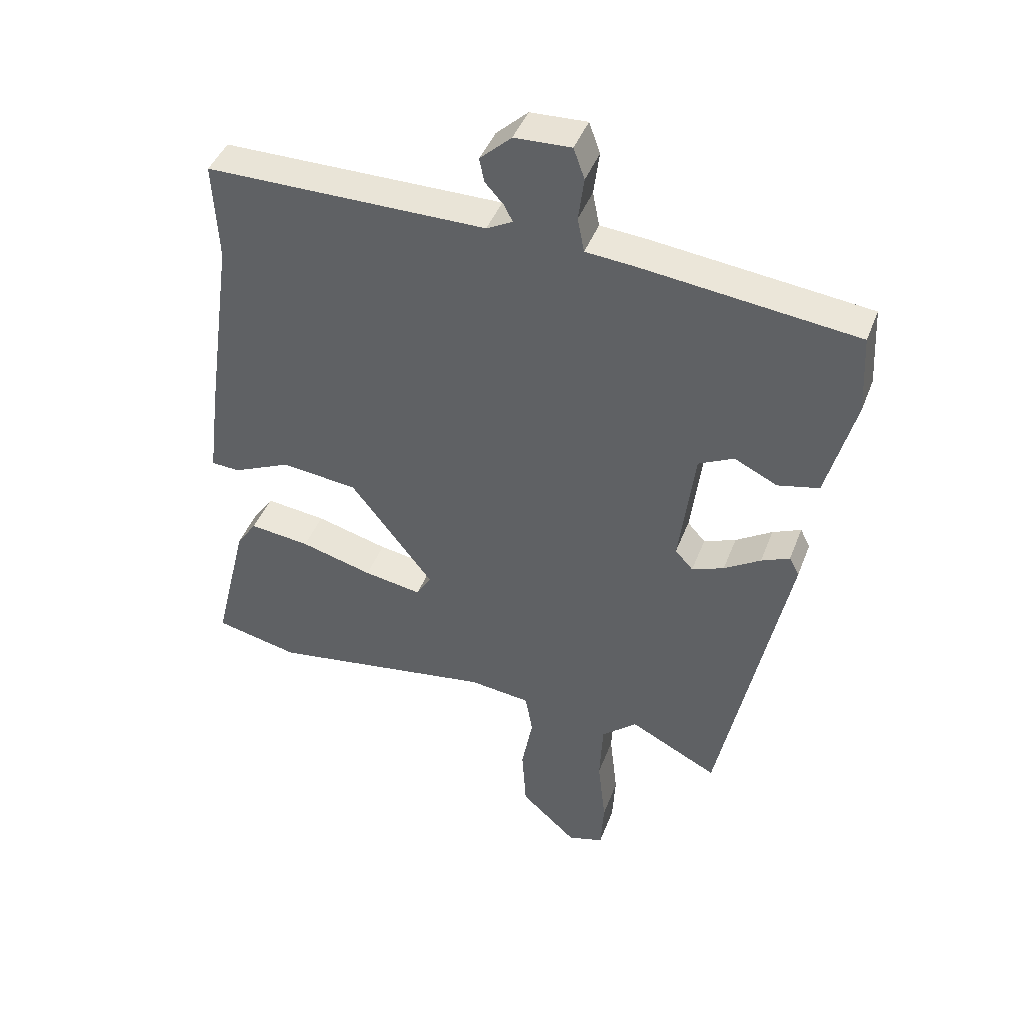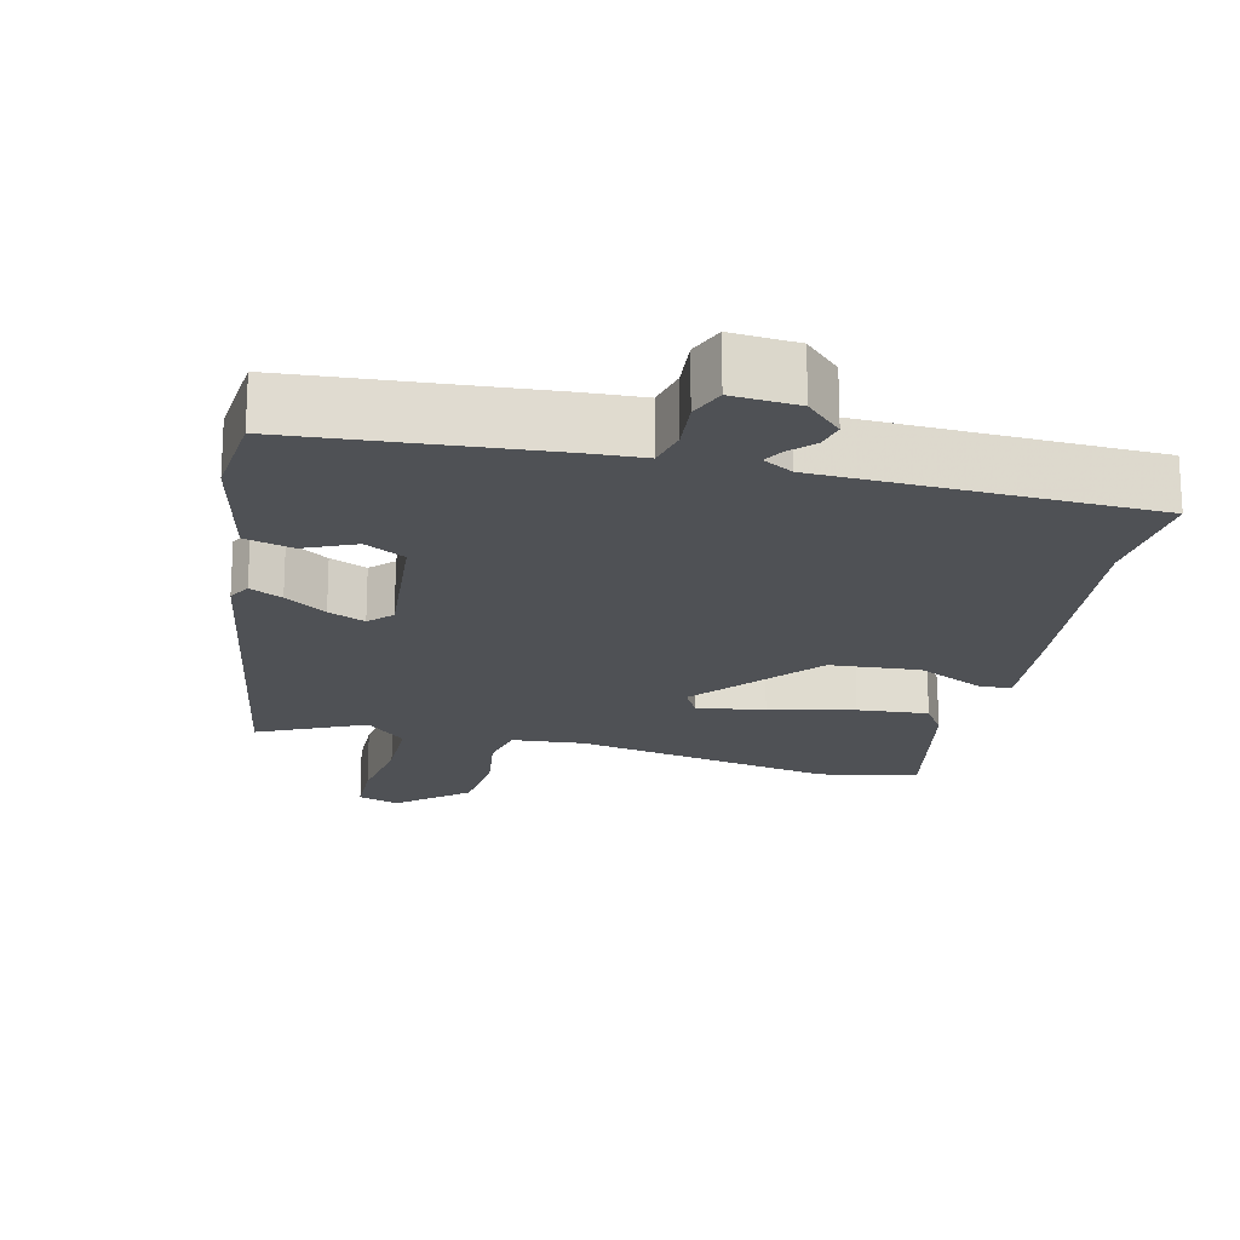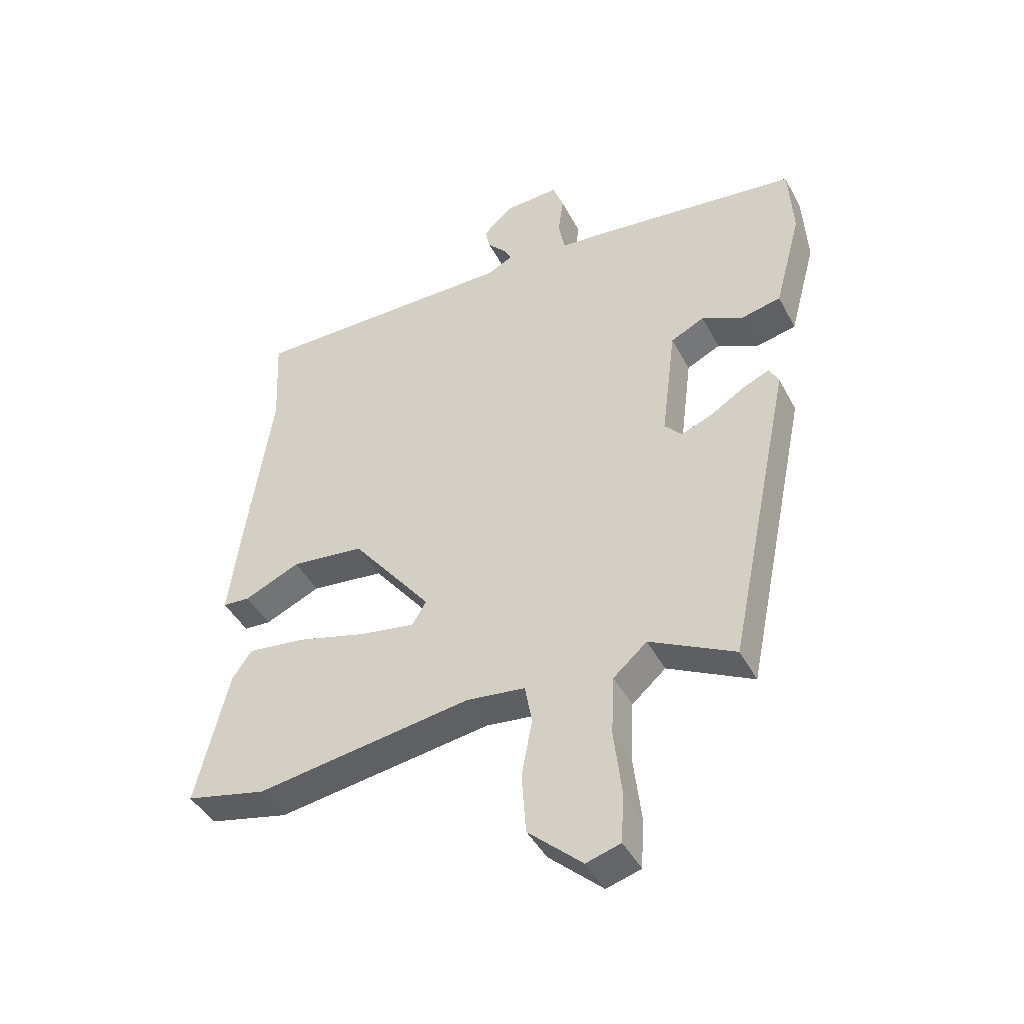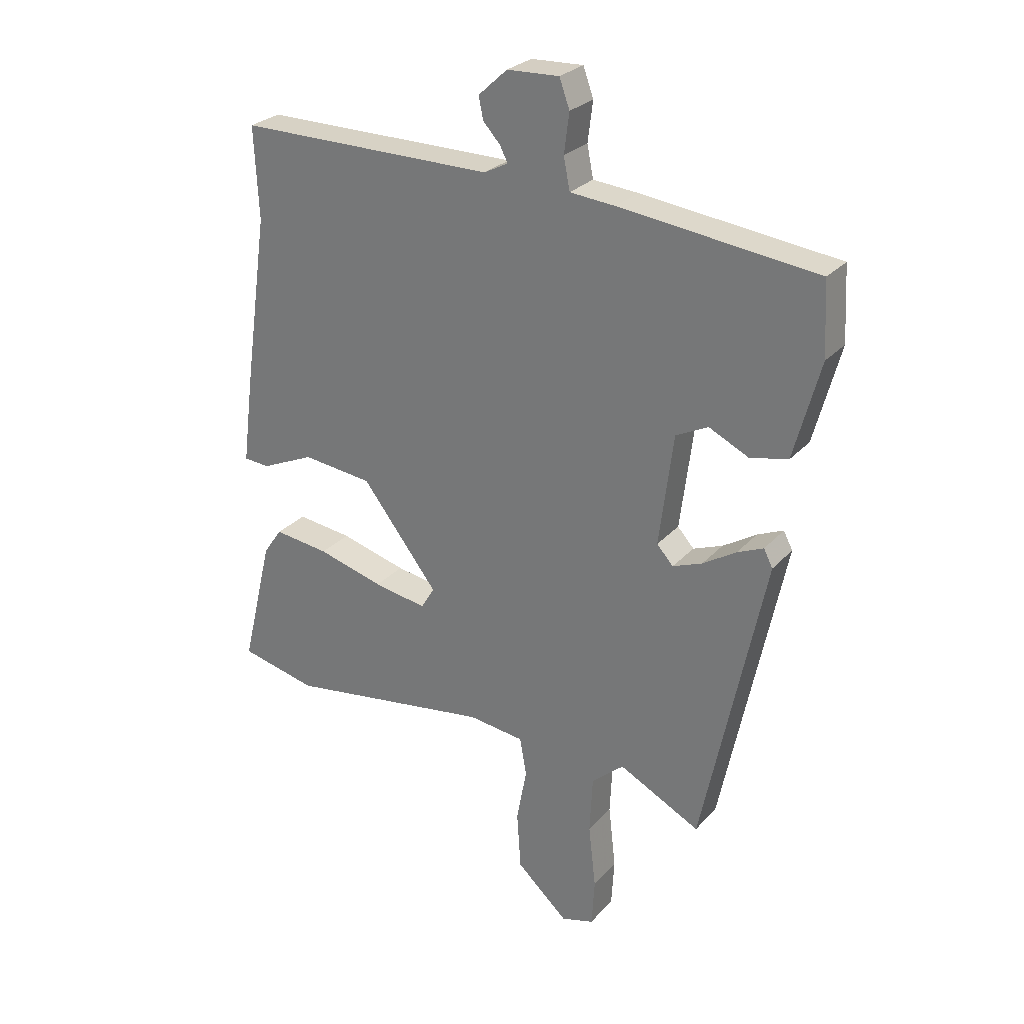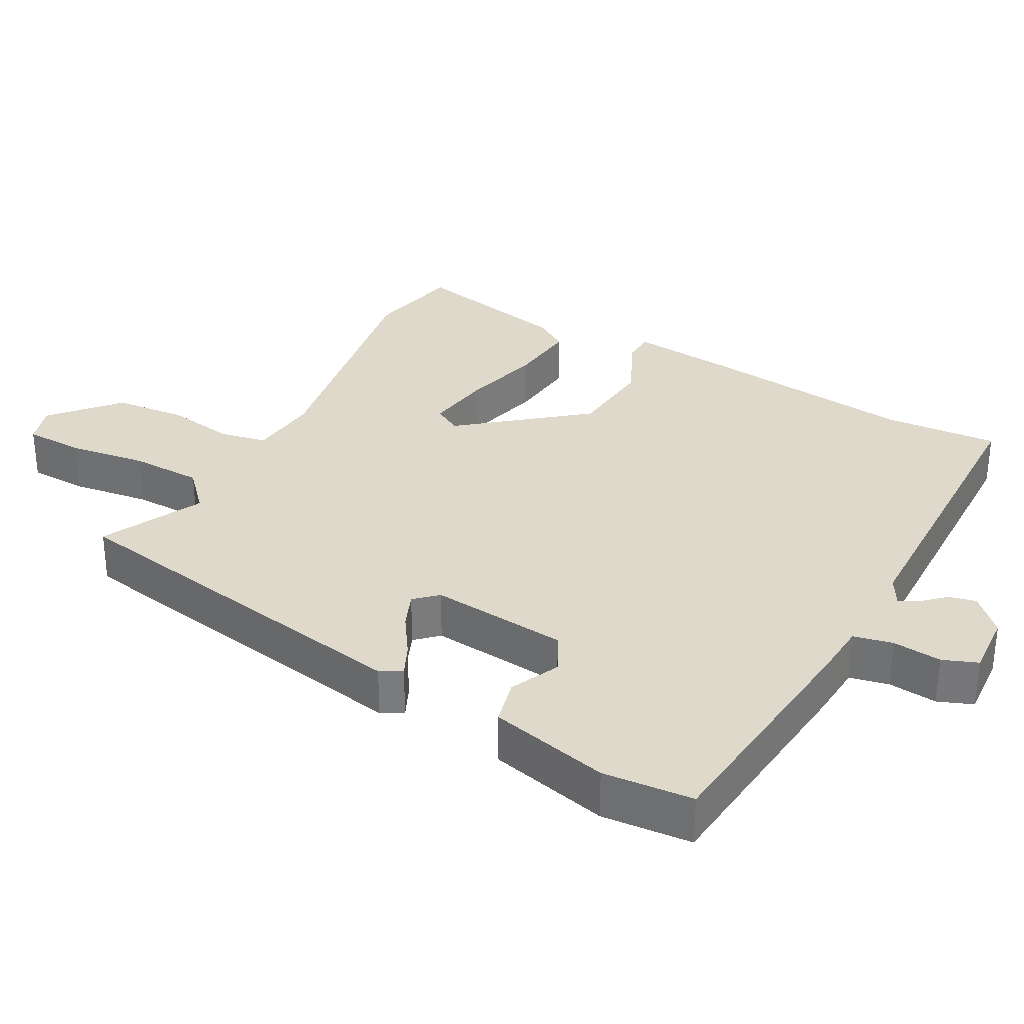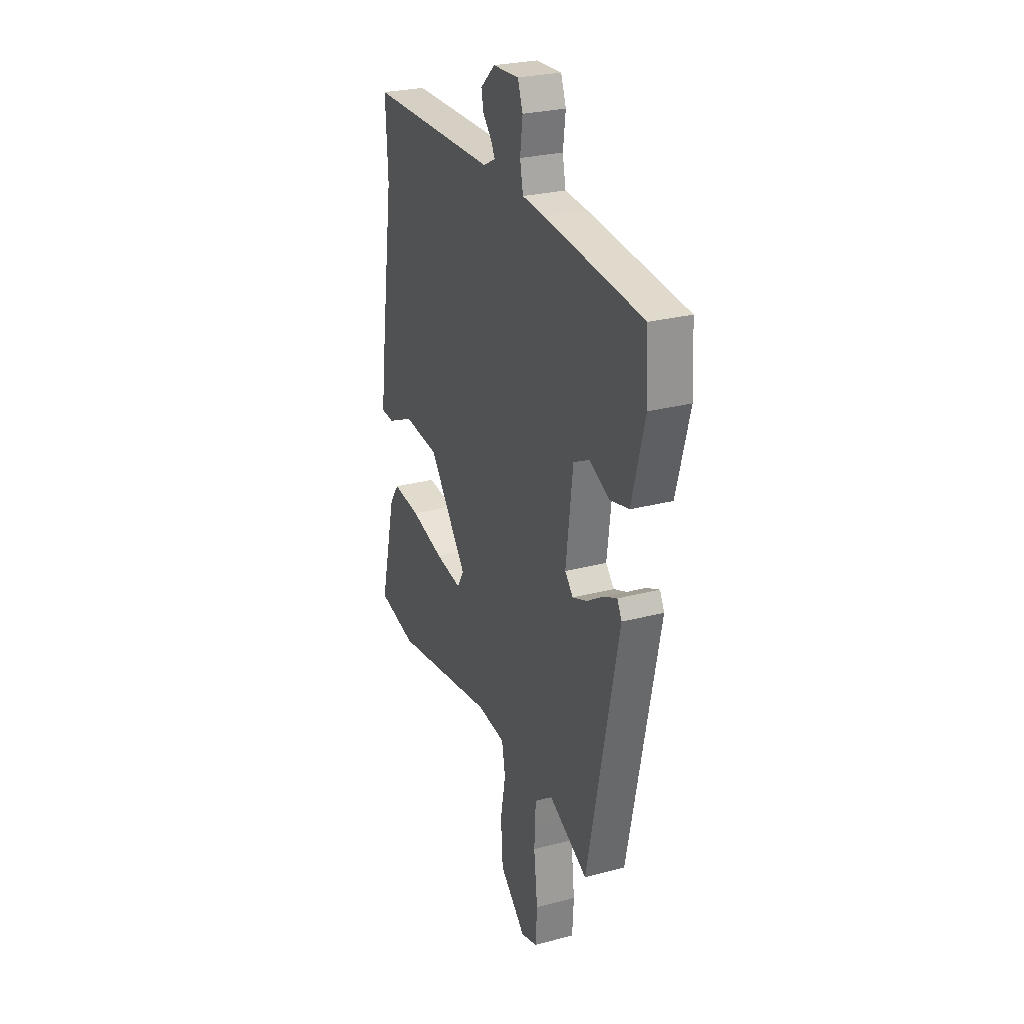
<metadata>
{"format":"obj","ext":"obj","renderer":"f3d","projection":"perspective","resolution":1024,"background":"white","views":[{"elev":43.1,"azim":-160.0,"up":"+Z"},{"elev":-19.7,"azim":-15.4,"up":"+Y"},{"elev":-43.8,"azim":-153.7,"up":"+Z"},{"elev":27.2,"azim":-147.8,"up":"+Z"},{"elev":31.7,"azim":-62.7,"up":"+Y"},{"elev":26.3,"azim":-112.9,"up":"+Z"}]}
</metadata>
<code>
v 0.579 0.07 -0.482
v 0.443 0.07 -0.513
v 0.079 0.07 -0.458
v -0.02 0.07 -0.47
v -0.032 0.07 -0.537
v -0.014 0.07 -0.634
v -0.021 0.07 -0.737
v -0.112 0.07 -0.82
v -0.17 0.07 -0.803
v -0.175 0.07 -0.719
v -0.162 0.07 -0.606
v -0.167 0.07 -0.504
v -0.224 0.07 -0.454
v -0.368 0.07 -0.528
v -0.478 0.07 0.002
v -0.462 0.07 0.033
v -0.416 0.07 0.013
v -0.357 0.07 -0.024
v -0.305 0.07 -0.044
v -0.276 0.07 -0.012
v -0.301 0.07 0.185
v -0.358 0.07 0.213
v -0.428 0.07 0.179
v -0.495 0.07 0.194
v -0.541 0.07 0.365
v -0.534 0.07 0.494
v -0.186 0.07 0.535
v -0.106 0.07 0.542
v -0.095 0.07 0.598
v -0.104 0.07 0.668
v -0.086 0.07 0.718
v 0.006 0.07 0.714
v 0.057 0.07 0.667
v 0.049 0.07 0.628
v 0.019 0.07 0.595
v 0.005 0.07 0.568
v 0.047 0.07 0.546
v 0.502 0.07 0.546
v 0.494 0.07 0.384
v 0.538 0.07 0.075
v 0.557 0.07 -0.076
v 0.511 0.07 -0.079
v 0.417 0.07 -0.037
v 0.293 0.07 -0.051
v 0.158 0.07 -0.225
v 0.182 0.07 -0.265
v 0.276 0.07 -0.249
v 0.393 0.07 -0.217
v 0.491 0.07 -0.205
v 0.524 0.07 -0.253
v 0.579 0 -0.482
v 0.443 0 -0.513
v 0.079 0 -0.458
v -0.02 0 -0.47
v -0.032 0 -0.537
v -0.014 0 -0.634
v -0.021 0 -0.737
v -0.112 0 -0.82
v -0.17 0 -0.803
v -0.175 0 -0.719
v -0.162 0 -0.606
v -0.167 0 -0.504
v -0.224 0 -0.454
v -0.368 0 -0.528
v -0.478 0 0.002
v -0.462 0 0.033
v -0.416 0 0.013
v -0.357 0 -0.024
v -0.305 0 -0.044
v -0.276 0 -0.012
v -0.301 0 0.185
v -0.358 0 0.213
v -0.428 0 0.179
v -0.495 0 0.194
v -0.541 0 0.365
v -0.534 0 0.494
v -0.186 0 0.535
v -0.106 0 0.542
v -0.095 0 0.598
v -0.104 0 0.668
v -0.086 0 0.718
v 0.006 0 0.714
v 0.057 0 0.667
v 0.049 0 0.628
v 0.019 0 0.595
v 0.005 0 0.568
v 0.047 0 0.546
v 0.502 0 0.546
v 0.494 0 0.384
v 0.538 0 0.075
v 0.557 0 -0.076
v 0.511 0 -0.079
v 0.417 0 -0.037
v 0.293 0 -0.051
v 0.158 0 -0.225
v 0.182 0 -0.265
v 0.276 0 -0.249
v 0.393 0 -0.217
v 0.491 0 -0.205
v 0.524 0 -0.253
f 47 48 49 50
f 46 47 50 1
f 40 41 42 43
f 39 40 43 44
f 37 38 39 44
f 36 37 44 45
f 32 33 34 35
f 32 35 36
f 29 30 31 32
f 28 29 32 36
f 25 26 27 28
f 22 23 24 25
f 21 22 25 28
f 20 21 28 36
f 15 16 17 18
f 13 14 15 18
f 12 13 18 19
f 8 9 10 11
f 8 11 12
f 5 6 7 8
f 4 5 8 12
f 46 1 2 3
f 45 46 3 4
f 20 36 45 4
f 4 12 19 20
f 100 99 98 97
f 51 100 97 96
f 93 92 91 90
f 94 93 90 89
f 94 89 88 87
f 95 94 87 86
f 85 84 83 82
f 86 85 82
f 82 81 80 79
f 86 82 79 78
f 78 77 76 75
f 75 74 73 72
f 78 75 72 71
f 86 78 71 70
f 68 67 66 65
f 68 65 64 63
f 69 68 63 62
f 61 60 59 58
f 62 61 58
f 58 57 56 55
f 62 58 55 54
f 53 52 51 96
f 54 53 96 95
f 54 95 86 70
f 70 69 62 54
f 1 51 52 2
f 2 52 53 3
f 3 53 54 4
f 4 54 55 5
f 5 55 56 6
f 6 56 57 7
f 7 57 58 8
f 8 58 59 9
f 9 59 60 10
f 10 60 61 11
f 11 61 62 12
f 12 62 63 13
f 13 63 64 14
f 14 64 65 15
f 15 65 66 16
f 16 66 67 17
f 17 67 68 18
f 18 68 69 19
f 19 69 70 20
f 20 70 71 21
f 21 71 72 22
f 22 72 73 23
f 23 73 74 24
f 24 74 75 25
f 25 75 76 26
f 26 76 77 27
f 27 77 78 28
f 28 78 79 29
f 29 79 80 30
f 30 80 81 31
f 31 81 82 32
f 32 82 83 33
f 33 83 84 34
f 34 84 85 35
f 35 85 86 36
f 36 86 87 37
f 37 87 88 38
f 38 88 89 39
f 39 89 90 40
f 40 90 91 41
f 41 91 92 42
f 42 92 93 43
f 43 93 94 44
f 44 94 95 45
f 45 95 96 46
f 46 96 97 47
f 47 97 98 48
f 48 98 99 49
f 49 99 100 50
f 50 100 51 1

</code>
